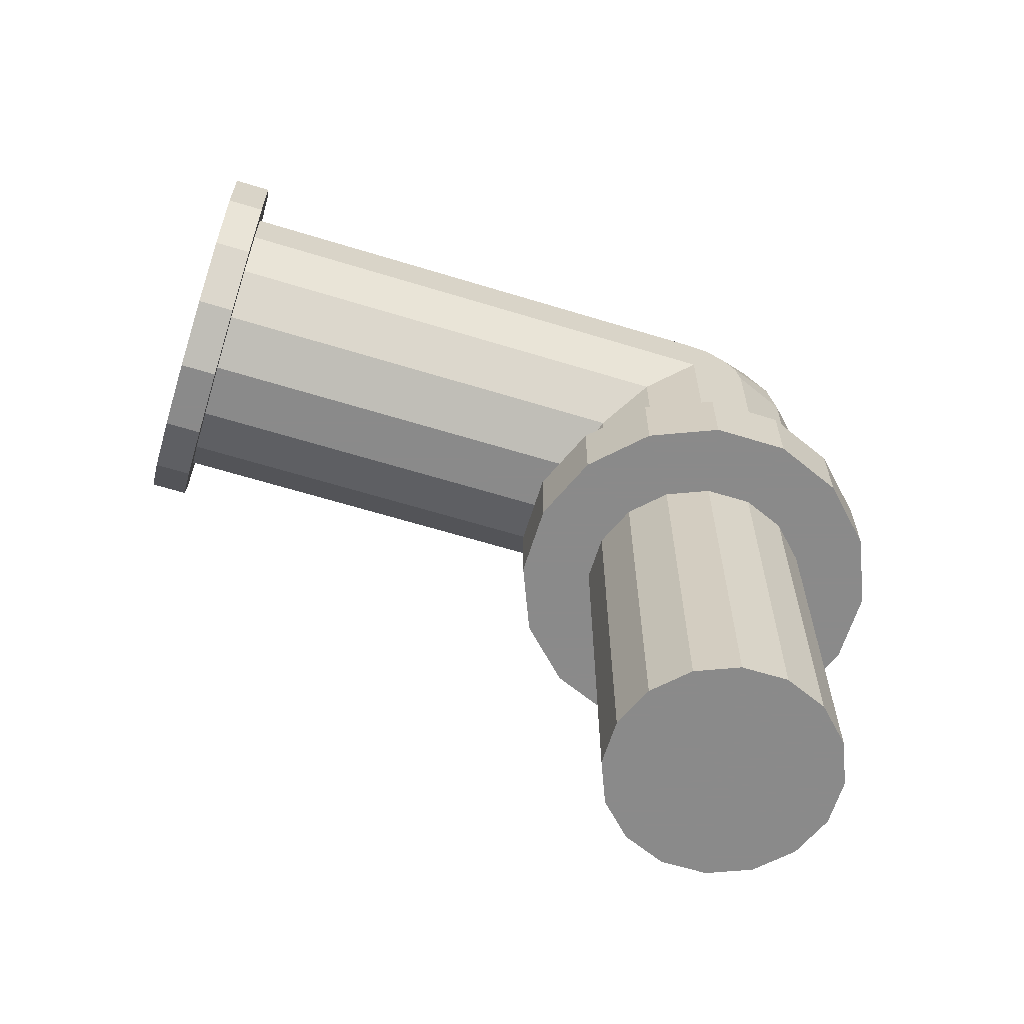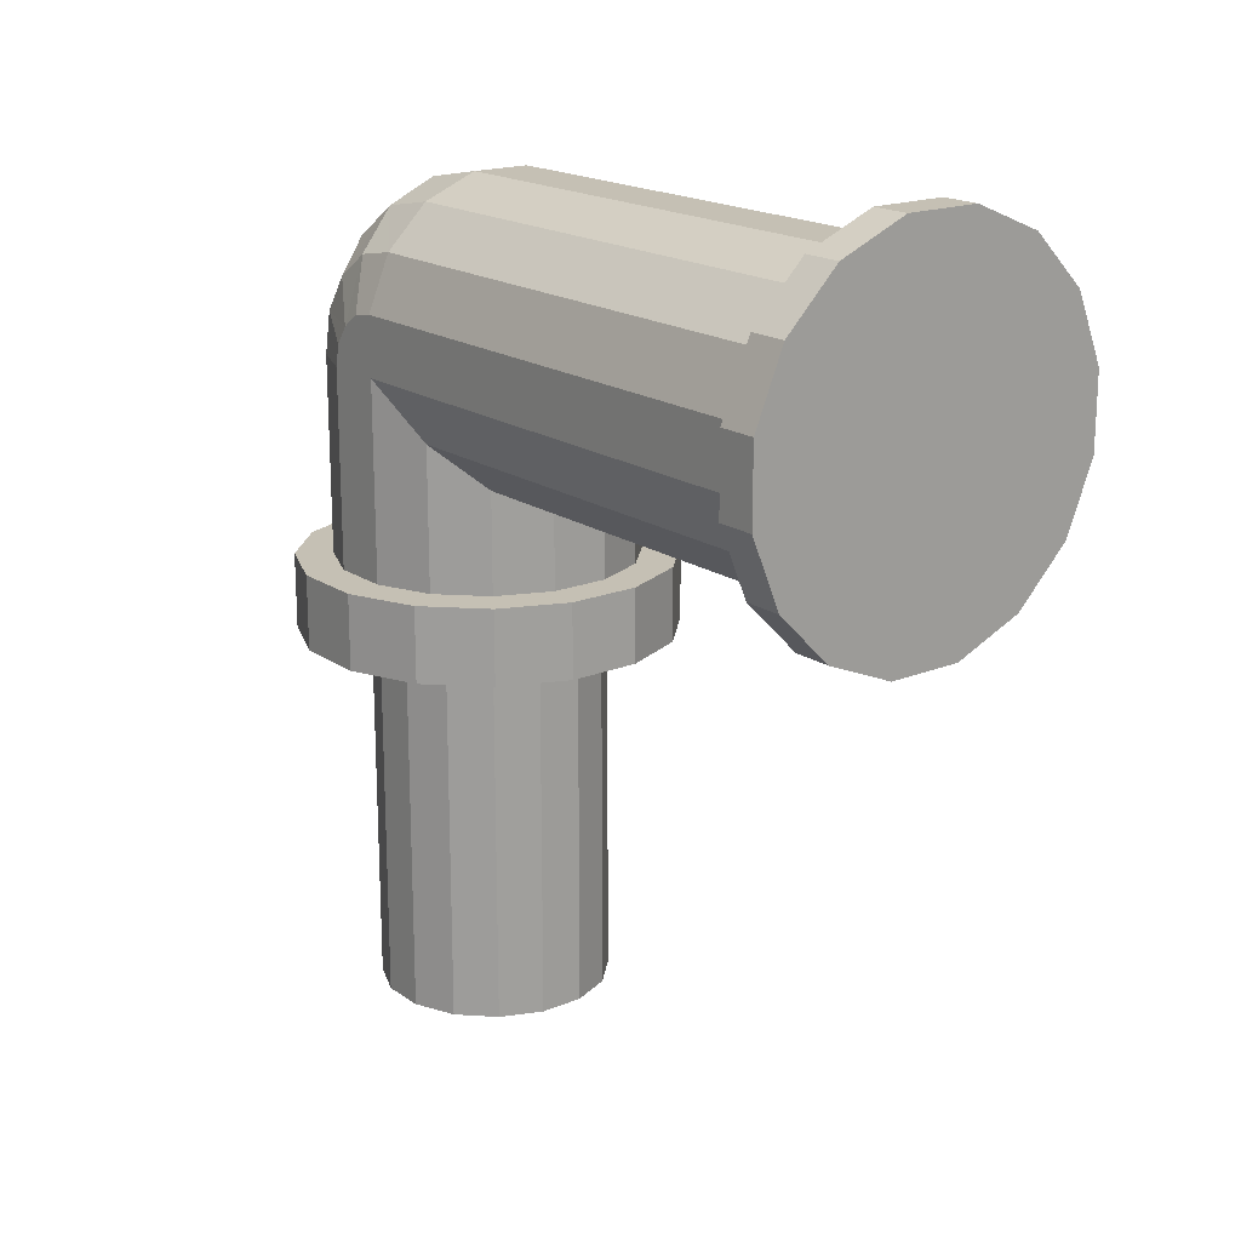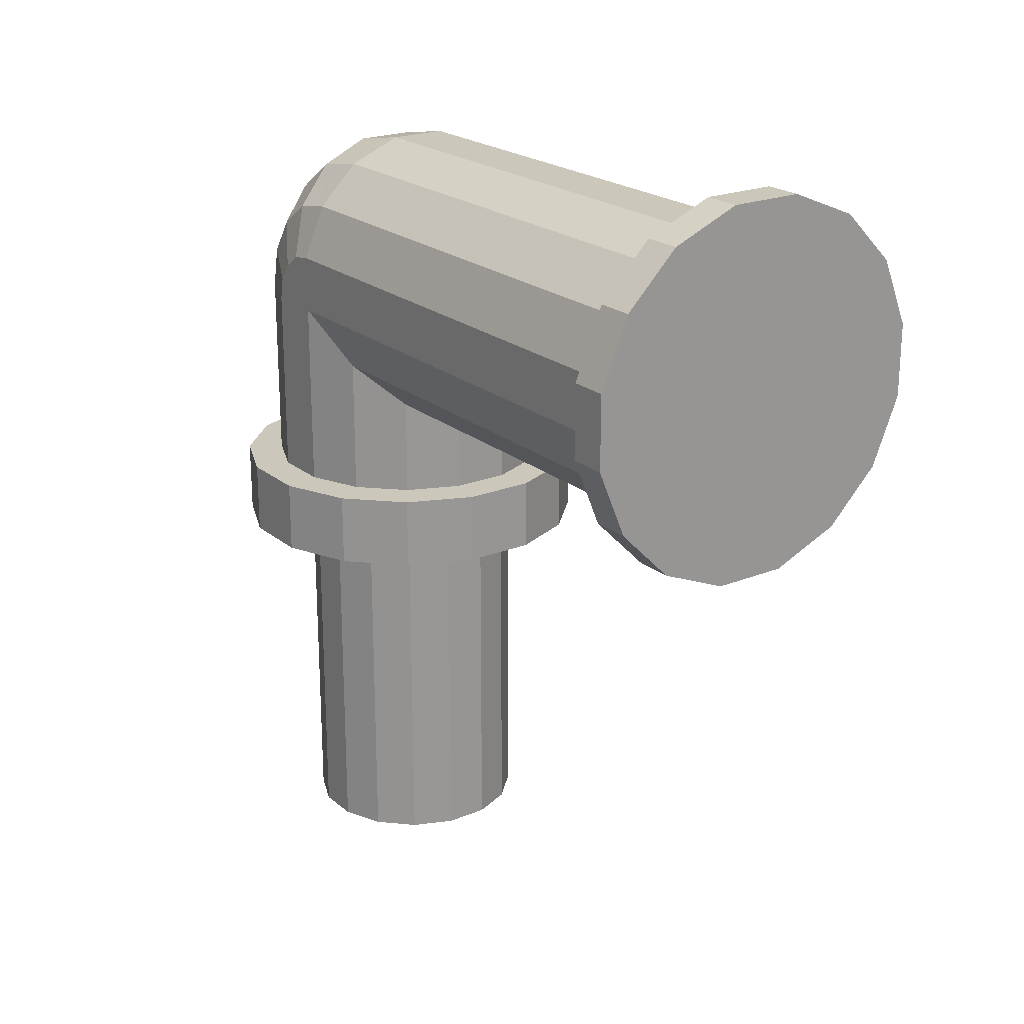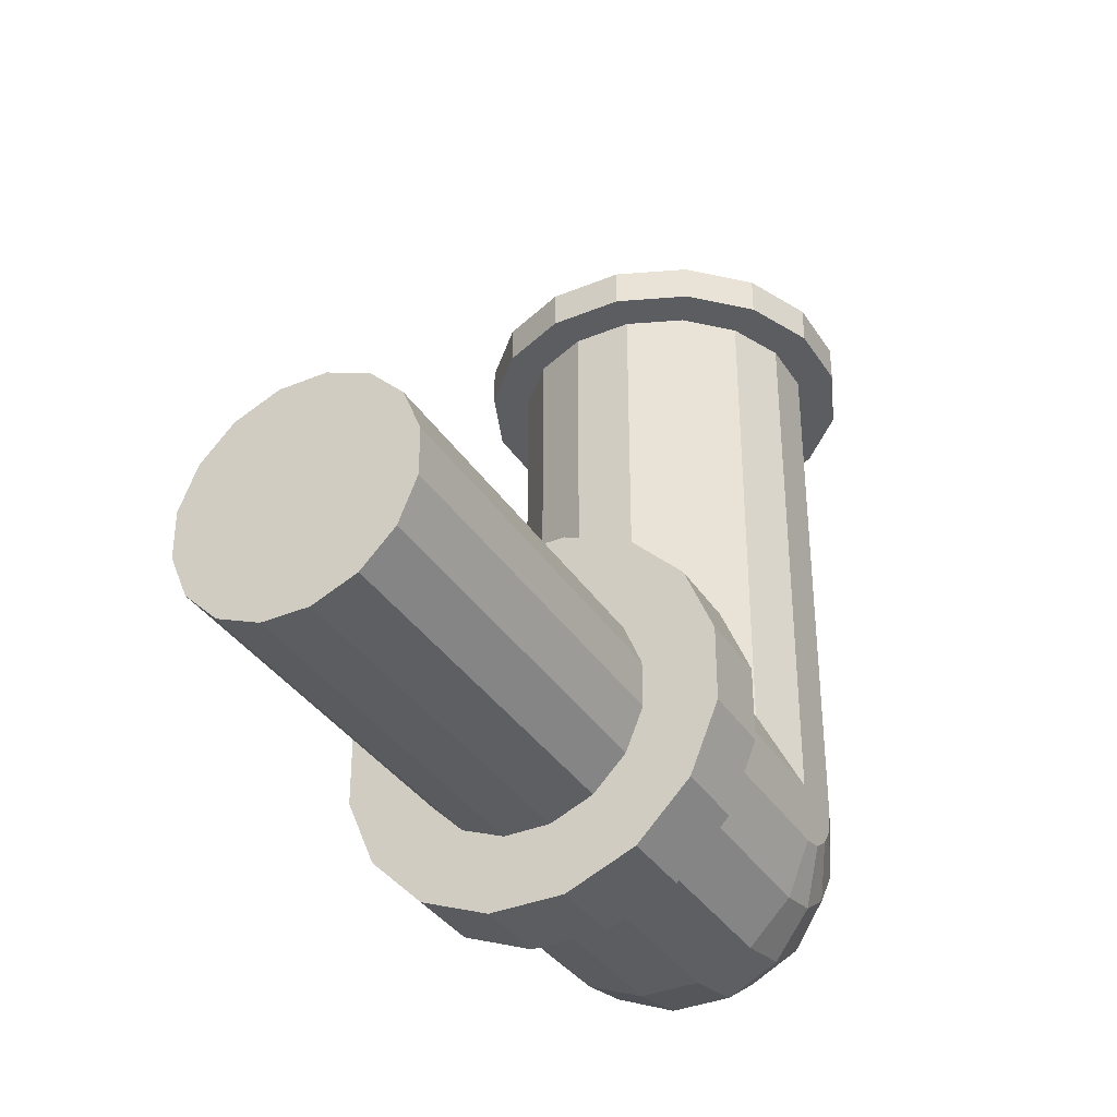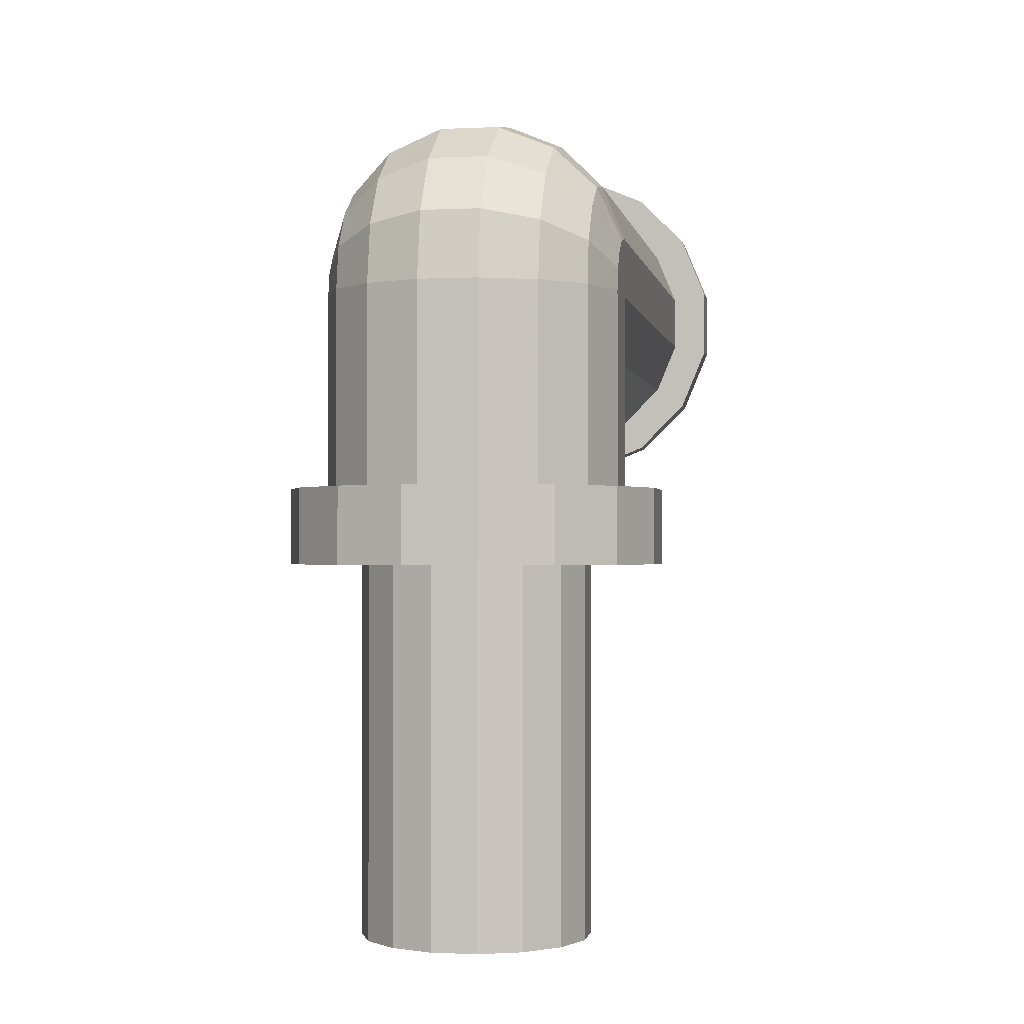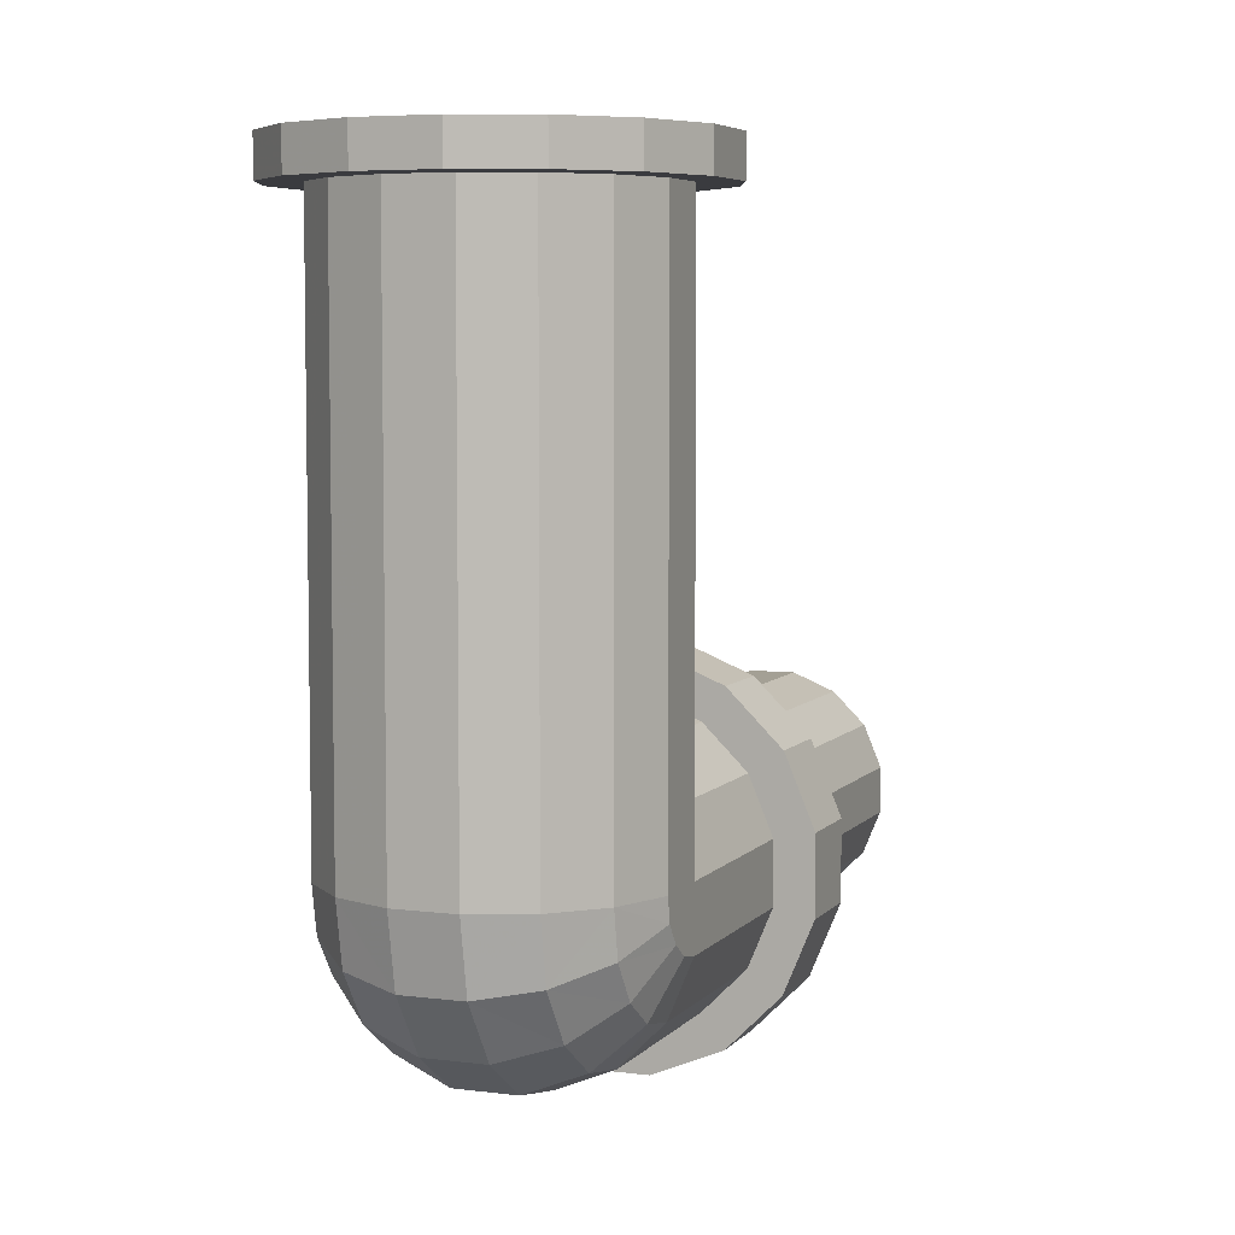
<metadata>
{"format":"obj","ext":"obj","renderer":"f3d","projection":"perspective","resolution":1024,"background":"white","views":[{"elev":-63.6,"azim":72.8,"up":"+Y"},{"elev":18.4,"azim":-38.0,"up":"+Y"},{"elev":21.7,"azim":-35.5,"up":"+Y"},{"elev":-35.7,"azim":28.6,"up":"+Z"},{"elev":-1.1,"azim":-170.1,"up":"+Y"},{"elev":5.8,"azim":-158.7,"up":"+Z"}]}
</metadata>
<code>
o pipe.001_Cylinder.000
v -0.0944 -0.5591 0.01878
v -0.08003 -0.5591 0.05347
v -0.05347 -0.5591 0.08003
v -0.0944 -0.5591 -0.01878
v 0.05347 -0.5591 0.08003
v 0.0944 -0.5591 0.01878
v 0.08003 -0.5591 0.05347
v 0.08003 -0.5591 -0.05347
v -0.01878 -0.5591 0.0944
v 0.0944 -0.5591 -0.01878
v -0.01878 -0.5591 -0.0944
v 0.01878 -0.5591 -0.0944
v 0.05347 -0.5591 -0.08003
v -0.08003 -0.5591 -0.05347
v -0.05347 -0.5591 -0.08003
v 0.01878 -0.5591 0.0944
v -0 -0.5591 -0
v -0.0944 -0.2431 0.01878
v -0.08003 -0.2431 0.05347
v -0.05347 -0.2431 0.08003
v -0.0944 -0.2431 -0.01878
v 0.05347 -0.2431 0.08003
v 0.0944 -0.2431 0.01878
v 0.08003 -0.2431 0.05347
v 0.08003 -0.2431 -0.05347
v -0.01878 -0.2431 0.0944
v 0.0944 -0.2431 -0.01878
v -0.01878 -0.2431 -0.0944
v 0.01878 -0.2431 -0.0944
v 0.05347 -0.2431 -0.08003
v -0.08003 -0.2431 -0.05347
v -0.05347 -0.2431 -0.08003
v 0.01878 -0.2431 0.0944
g pipe.001_Cylinder.000_water
f 12 11 28 29
f 11 15 32 28
f 15 14 31 32
f 1 2 19 18
f 2 3 20 19
f 3 9 26 20
f 9 16 33 26
f 16 5 22 33
f 7 6 23 24
f 8 13 30 25
f 6 10 27 23
f 5 7 24 22
f 10 8 25 27
f 13 12 29 30
f 4 1 18 21
f 21 31 14 4
f 4 14 17
f 14 15 17
f 15 11 17
f 11 12 17
f 12 13 17
f 13 8 17
f 8 10 17
f 10 6 17
f 6 7 17
f 7 5 17
f 5 16 17
f 16 9 17
f 9 3 17
f 3 2 17
f 2 1 17
f 1 4 17
o pipe.000_Cylinder.001
v -0.1226 -0.02439 -0.02439
v -0.1226 -0.02439 0.02439
v 0.1299 -0.25 -0.08681
v 0.1532 -0.25 -0.03048
v -0 -0.25 -0
v 0.08681 -0.25 -0.1299
v 0.03048 -0.25 -0.1532
v -0.03048 -0.25 -0.1532
v -0.08681 -0.25 -0.1299
v -0.1299 -0.25 -0.08681
v -0.1532 -0.25 -0.03048
v -0.1532 -0.25 0.03048
v -0.1299 -0.25 0.08681
v -0.08681 -0.25 0.1299
v -0.03048 -0.25 0.1532
v 0.03048 -0.25 0.1532
v 0.08681 -0.25 0.1299
v 0.1299 -0.25 0.08681
v 0.1532 -0.25 0.03048
v 0.1299 -0.1875 0.08681
v 0.1532 -0.1875 0.03048
v -0 -0.1875 -0
v 0.08681 -0.1875 0.1299
v 0.03048 -0.1875 0.1532
v -0.03048 -0.1875 0.1532
v -0.08681 -0.1875 0.1299
v -0.1299 -0.1875 0.08681
v -0.1532 -0.1875 0.03048
v -0.1532 -0.1875 -0.03048
v -0.1299 -0.1875 -0.08681
v -0.08681 -0.1875 -0.1299
v -0.03048 -0.1875 -0.1532
v 0.03048 -0.1875 -0.1532
v 0.08681 -0.1875 -0.1299
v 0.1299 -0.1875 -0.08681
v 0.1532 -0.1875 -0.03048
v 0.06945 -0.02439 -0.1039
v 0.02439 -0.02439 -0.1226
v 0.1226 -0.02439 -0.02439
v 0.1039 -0.02439 -0.06945
v 0.06945 -0.02439 0.1039
v 0.1039 -0.02439 0.06945
v 0.1226 -0.02439 0.02439
v 0.02439 -0.02439 0.1226
v -0.02439 -0.02439 0.1226
v -0.06945 -0.02439 0.1039
v -0.1039 -0.02439 0.06945
v -0.1039 -0.02439 -0.06945
v -0.06945 -0.02439 -0.1039
v -0.02439 -0.02439 -0.1226
v -0.1039 0.04159 -0.04192
v 0.1039 0.04159 -0.04192
v 0.1226 0.009727 -0.01006
v 0.02439 0.07917 -0.07951
v 0.06945 0.06598 -0.06631
v 0.06945 0.09483 -0.02466
v -0.1039 0.06296 -0.01146
v -0.06945 0.09483 -0.02466
v -0.02439 0.1121 -0.0318
v 0.02439 0.1121 -0.0318
v 0.1226 0.02133 0.005779
v 0.1039 0.06296 -0.01146
v -0.1226 0.02133 0.00578
v -0.02439 0.07917 -0.07951
v -0.06945 0.06598 -0.06631
v -0.1226 -0.02439 0.4688
v -0.1226 0.02439 0.4688
v -0.1226 0.02439 0.02439
v 0.1299 -0.08681 0.5
v 0.1532 -0.03048 0.5
v -1e-06 0 0.5
v 0.08681 -0.1299 0.5
v 0.03048 -0.1532 0.5
v -0.03048 -0.1532 0.5
v -0.08681 -0.1299 0.5
v -0.1299 -0.08681 0.5
v -0.1532 -0.03048 0.5
v -0.1532 0.03048 0.5
v -0.1299 0.08681 0.5
v -0.08681 0.1299 0.5
v -0.03048 0.1532 0.5
v 0.03048 0.1532 0.5
v 0.08681 0.1299 0.5
v 0.1299 0.08681 0.5
v 0.1532 0.03048 0.5
v 0.1299 0.08681 0.4688
v 0.1532 0.03048 0.4688
v 0 0 0.4688
v 0.08681 0.1299 0.4688
v 0.03048 0.1532 0.4688
v -0.03048 0.1532 0.4688
v -0.08681 0.1299 0.4688
v -0.1299 0.08681 0.4688
v -0.1532 0.03048 0.4688
v -0.1532 -0.03048 0.4688
v -0.1299 -0.08681 0.4688
v -0.08681 -0.1299 0.4688
v -0.03048 -0.1532 0.4688
v 0.03048 -0.1532 0.4688
v 0.08681 -0.1299 0.4688
v 0.1299 -0.08681 0.4688
v 0.1532 -0.03048 0.4688
v 0.06945 -0.1039 0.02439
v 0.06945 -0.1039 0.4688
v 0.02439 -0.1226 0.4688
v 0.02439 -0.1226 0.02439
v 0.1226 -0.02439 0.4688
v 0.1039 -0.06945 0.4688
v 0.1039 -0.06945 0.02439
v 0.06945 0.1039 0.4688
v 0.1039 0.06945 0.4688
v 0.1039 0.06945 0.02439
v 0.1226 0.02439 0.02439
v 0.1226 0.02439 0.4688
v 0.02439 0.1226 0.02439
v 0.02439 0.1226 0.4688
v -0.02439 0.1226 0.02439
v -0.02439 0.1226 0.4688
v -0.06945 0.1039 0.02439
v -0.06945 0.1039 0.4688
v -0.1039 0.06945 0.02439
v -0.1039 0.06945 0.4688
v -0.1039 -0.06945 0.02439
v -0.1039 -0.06945 0.4688
v -0.06945 -0.1039 0.02439
v -0.06945 -0.1039 0.4688
v -0.02439 -0.1226 0.02439
v -0.02439 -0.1226 0.4688
v 0.06945 0.1039 0.02439
v -0.1226 -0.00578 -0.02076
v -0.02439 0.0318 -0.1115
v -0.06945 0.02466 -0.09426
v -0.1039 0.01146 -0.06239
v 0.1039 0.01146 -0.06239
v 0.1226 -0.00578 -0.02076
v 0.02439 0.0318 -0.1115
v 0.06945 0.02466 -0.09426
v -0.1226 0.009727 -0.01006
v -0.1226 -0.2466 0.02439
v -0.1039 -0.2466 0.06945
v -0.06945 -0.2466 0.1039
v -0.1226 -0.2466 -0.02439
v 0.06945 -0.2466 0.1039
v 0.1226 -0.2466 0.02439
v 0.1039 -0.2466 0.06945
v 0.1039 -0.2466 -0.06945
v -0.02439 -0.2466 0.1226
v 0.1226 -0.2466 -0.02439
v -0.02439 -0.2466 -0.1226
v 0.02439 -0.2466 -0.1226
v 0.06945 -0.2466 -0.1039
v -0.1039 -0.2466 -0.06945
v -0.06945 -0.2466 -0.1039
v 0.02439 -0.2466 0.1226
g pipe.000_Cylinder.001_metal
f 36 37 38
f 39 36 38
f 40 39 38
f 41 40 38
f 42 41 38
f 43 42 38
f 44 43 38
f 45 44 38
f 46 45 38
f 47 46 38
f 48 47 38
f 49 48 38
f 50 49 38
f 51 50 38
f 52 51 38
f 53 54 55
f 56 53 55
f 57 56 55
f 58 57 55
f 59 58 55
f 60 59 55
f 61 60 55
f 62 61 55
f 63 62 55
f 64 63 55
f 65 64 55
f 66 65 55
f 67 66 55
f 68 67 55
f 69 68 55
f 54 69 55
f 37 52 38
f 56 50 51 53
f 53 51 52 54
f 57 49 50 56
f 58 48 49 57
f 59 47 48 58
f 60 46 47 59
f 61 45 46 60
f 62 44 45 61
f 63 43 44 62
f 64 42 43 63
f 65 41 42 64
f 66 40 41 65
f 67 39 40 66
f 68 36 39 67
f 69 37 36 68
f 54 52 37 69
f 175 34 81 185
f 102 103 104
f 105 102 104
f 106 105 104
f 107 106 104
f 108 107 104
f 109 108 104
f 110 109 104
f 111 110 104
f 112 111 104
f 113 112 104
f 114 113 104
f 115 114 104
f 116 115 104
f 117 116 104
f 118 117 104
f 119 120 121
f 122 119 121
f 123 122 121
f 124 123 121
f 125 124 121
f 126 125 121
f 127 126 121
f 128 127 121
f 129 128 121
f 130 129 121
f 131 130 121
f 132 131 121
f 133 132 121
f 134 133 121
f 135 134 121
f 120 135 121
f 103 118 104
f 122 116 117 119
f 119 117 118 120
f 123 115 116 122
f 124 114 115 123
f 125 113 114 124
f 126 112 113 125
f 127 111 112 126
f 128 110 111 127
f 129 109 110 128
f 130 108 109 129
f 131 107 108 130
f 132 106 107 131
f 133 105 106 132
f 134 102 105 133
f 135 103 102 134
f 120 118 103 135
f 136 137 138 139
f 142 141 137 136
f 145 144 147 146
f 150 151 149 148
f 152 153 151 150
f 154 155 153 152
f 101 100 155 154
f 158 159 157 156
f 160 161 159 158
f 139 138 161 160
f 35 99 100 101
f 76 140 141 142
f 162 143 144 145
f 146 147 140 76
f 148 149 143 162
f 156 157 99 35
f 76 72 168
f 83 164 169 71
f 71 169 170 70
f 73 70 170 167
f 73 167 168 72
f 83 82 165 164
f 82 81 166 165
f 81 34 163 166
f 35 163 34
f 35 171 163
f 35 96 171
f 96 35 101
f 154 90 96 101
f 90 84 171 96
f 166 163 171 84
f 98 165 166 84
f 97 164 165 98
f 97 87 169 164
f 87 88 170 169
f 76 168 86
f 76 86 94
f 94 146 76
f 167 85 86 168
f 95 94 86 85
f 85 167 170 88
f 146 94 95 145
f 95 85 88 89
f 95 89 162 145
f 93 89 88 87
f 93 148 162 89
f 97 92 93 87
f 150 148 93 92
f 152 150 92 91
f 92 97 98 91
f 91 98 84 90
f 154 152 91 90
f 34 175 172 35
f 70 184 183 71
f 72 181 179 73
f 74 176 178 75
f 76 177 181 72
f 73 179 184 70
f 75 178 177 76
f 77 187 176 74
f 78 180 187 77
f 79 174 180 78
f 80 173 174 79
f 35 172 173 80
f 82 186 185 81
f 83 182 186 82
f 71 183 182 83

</code>
